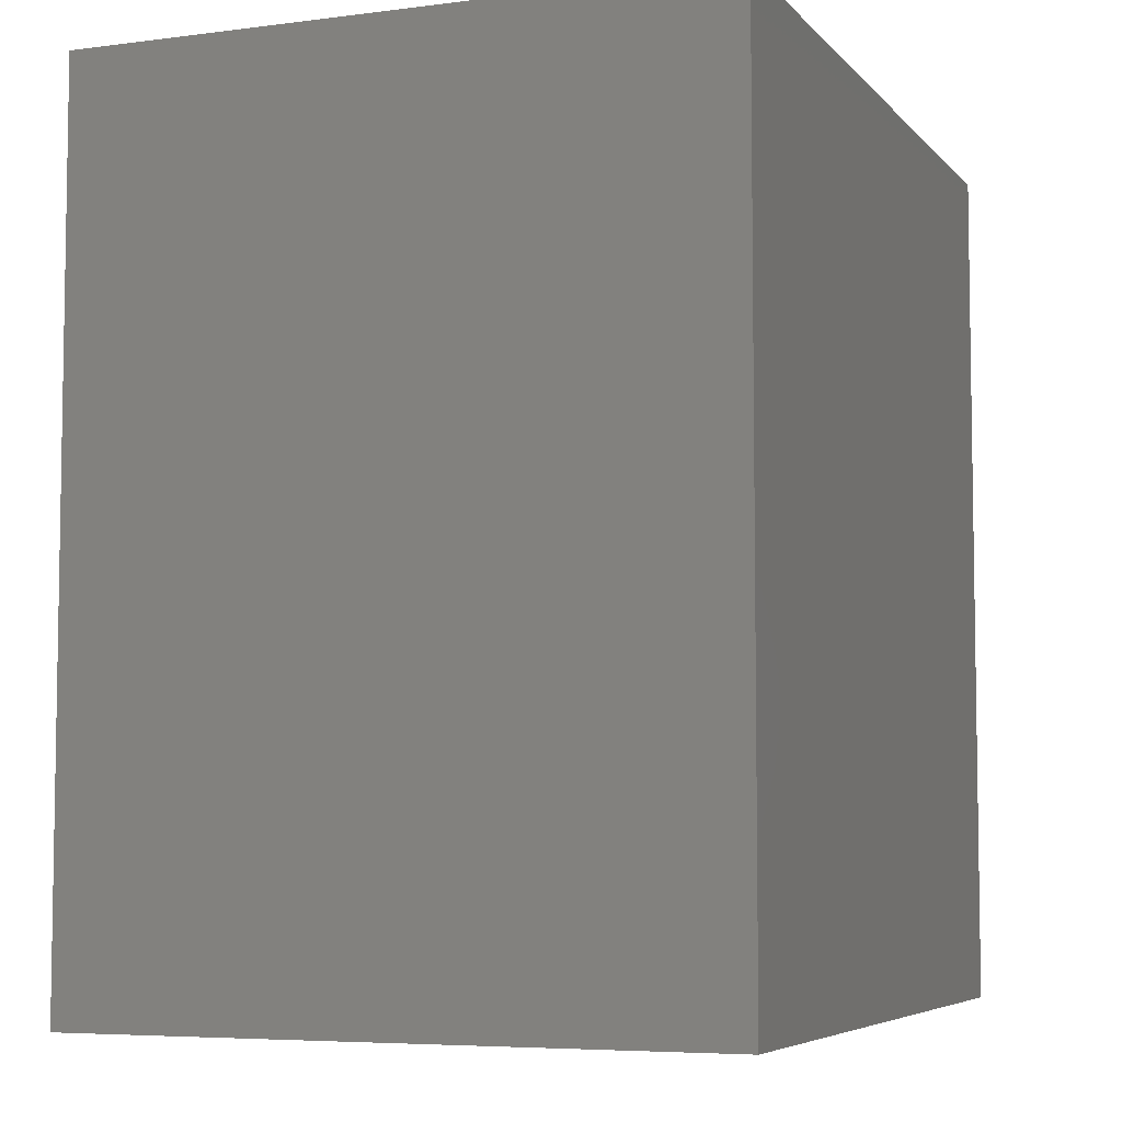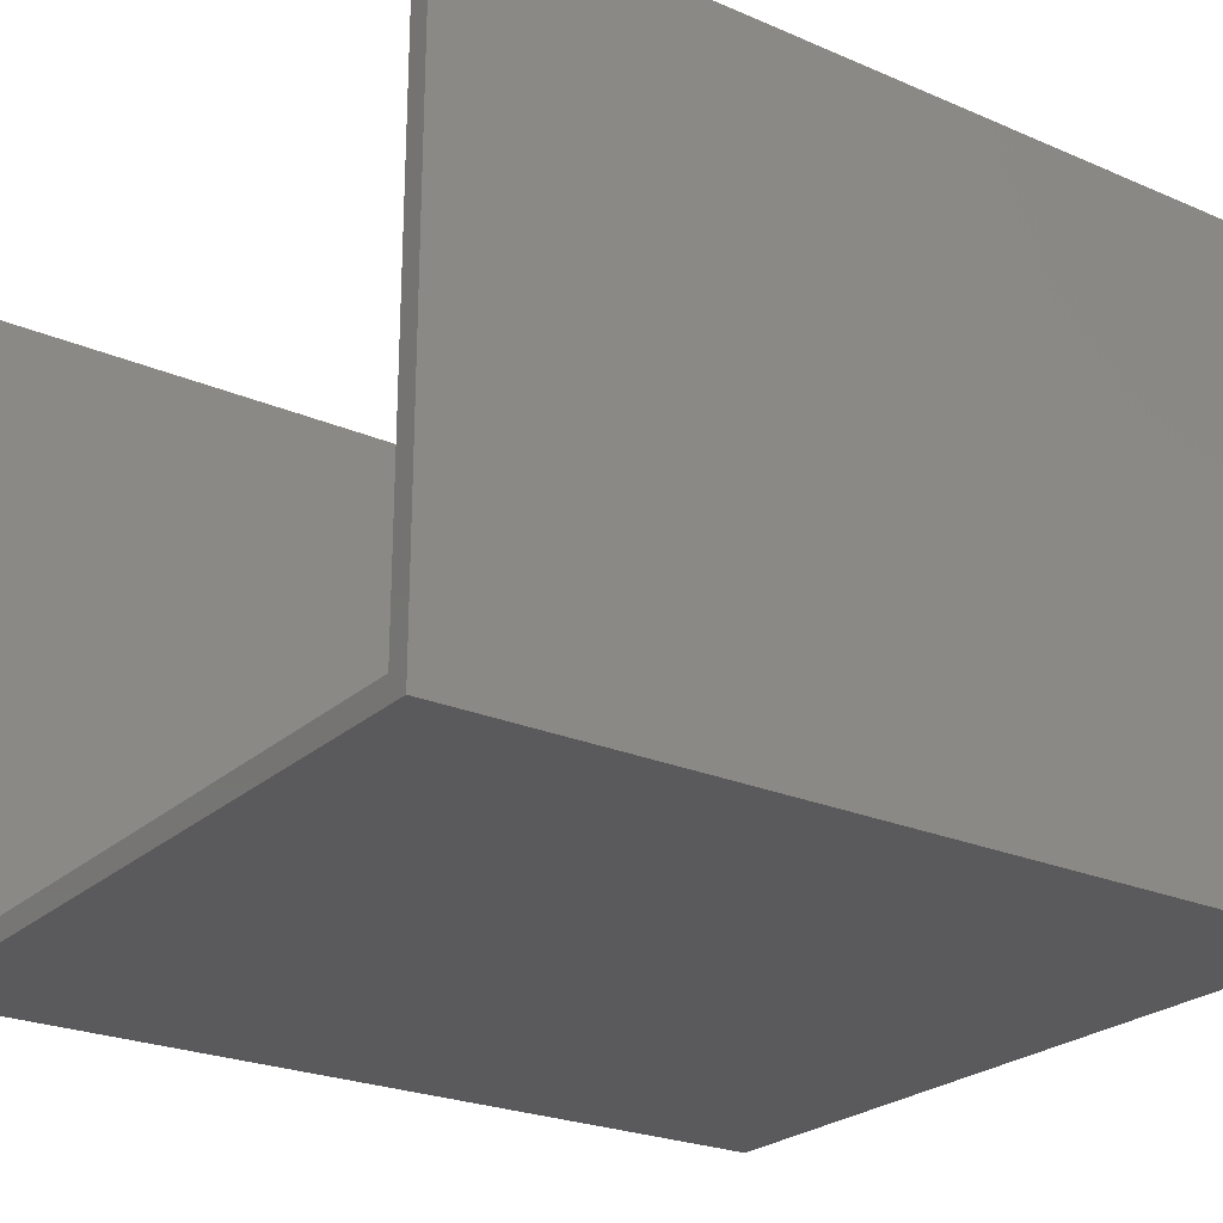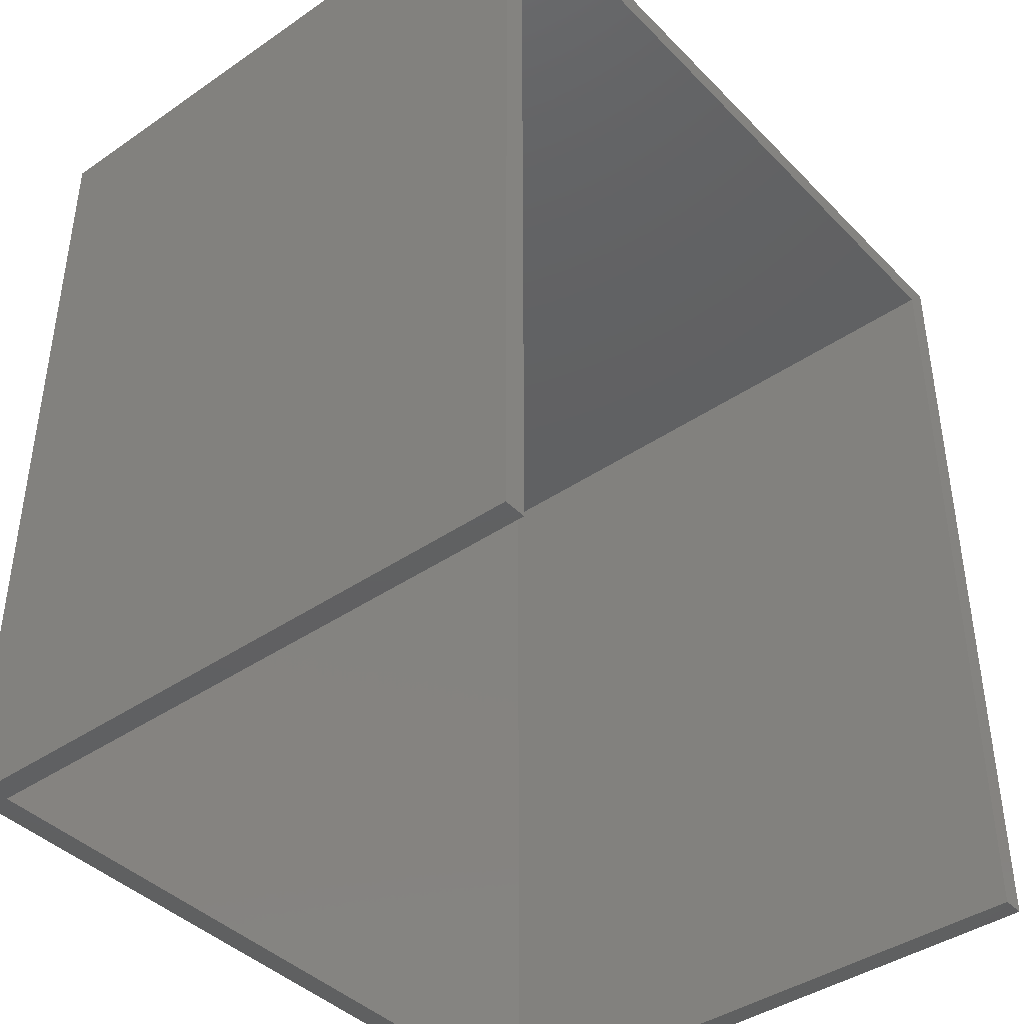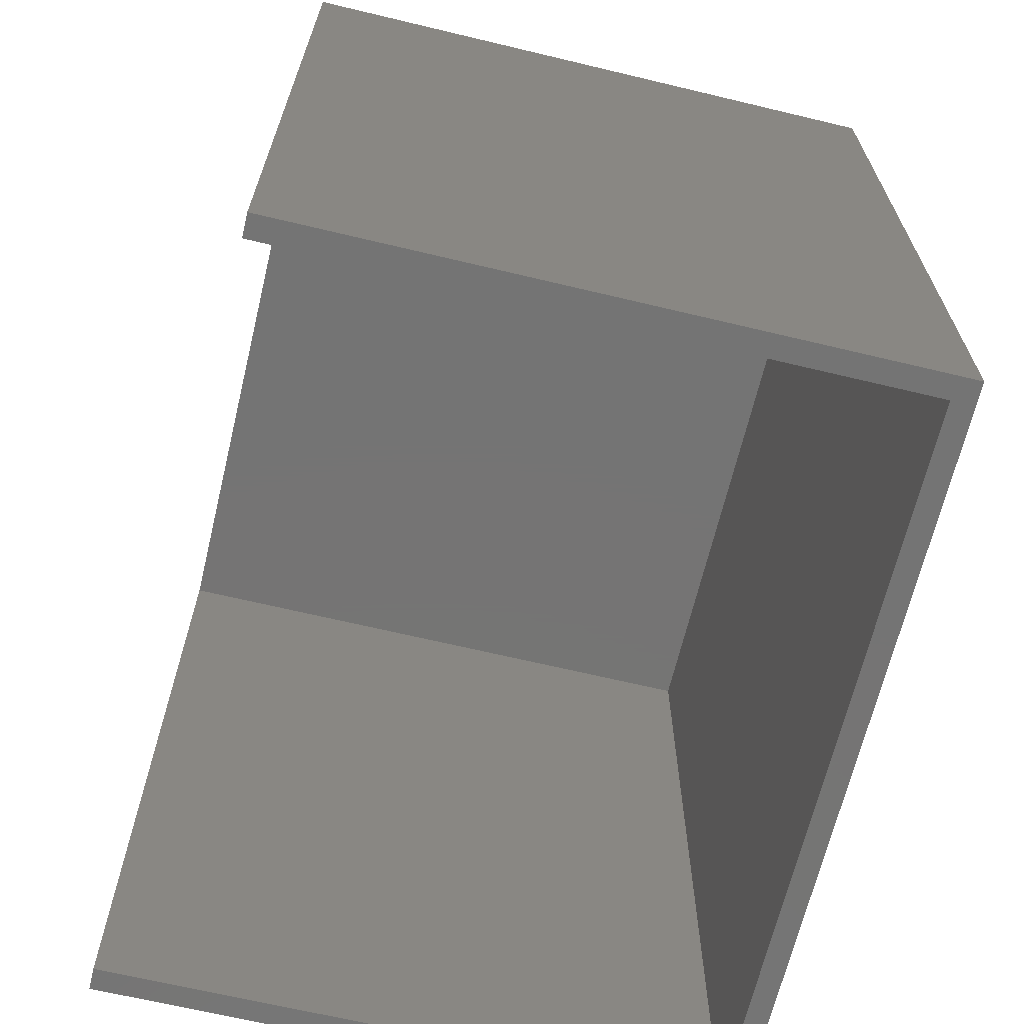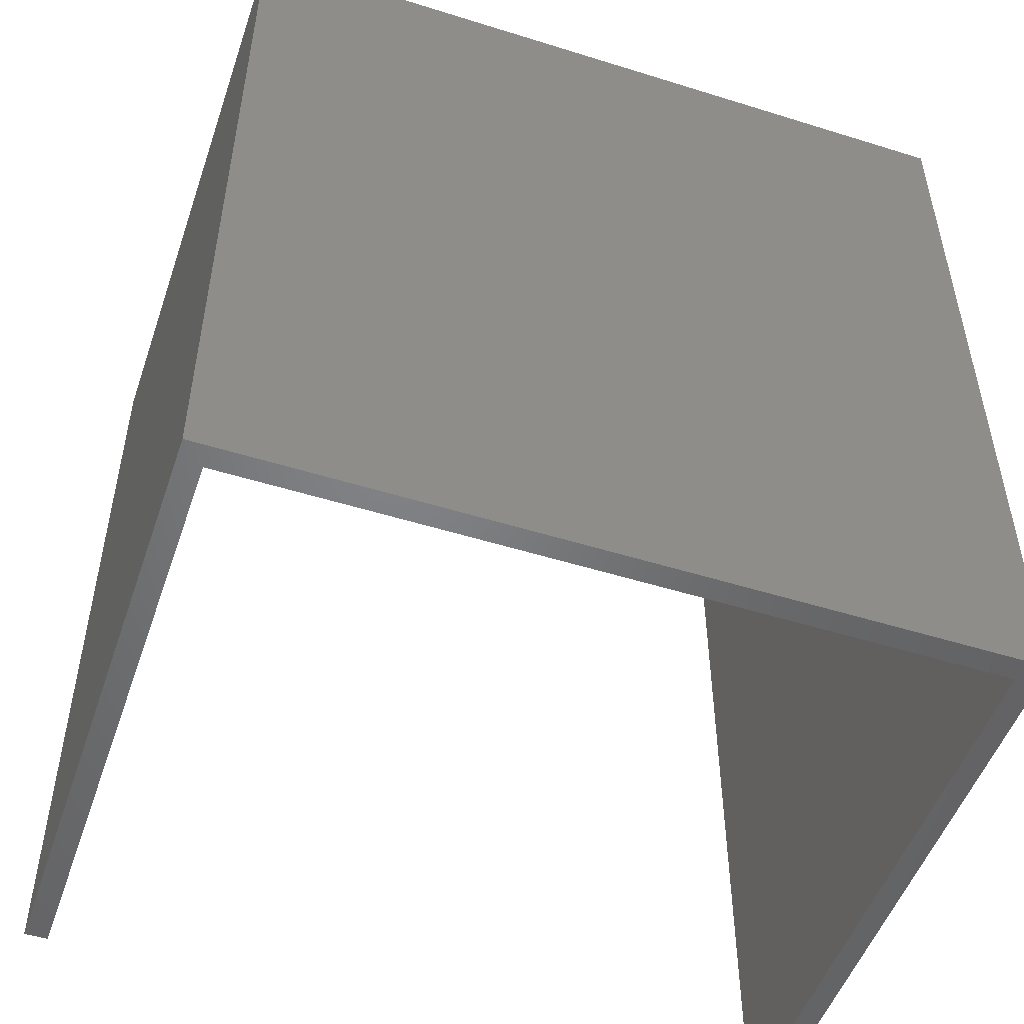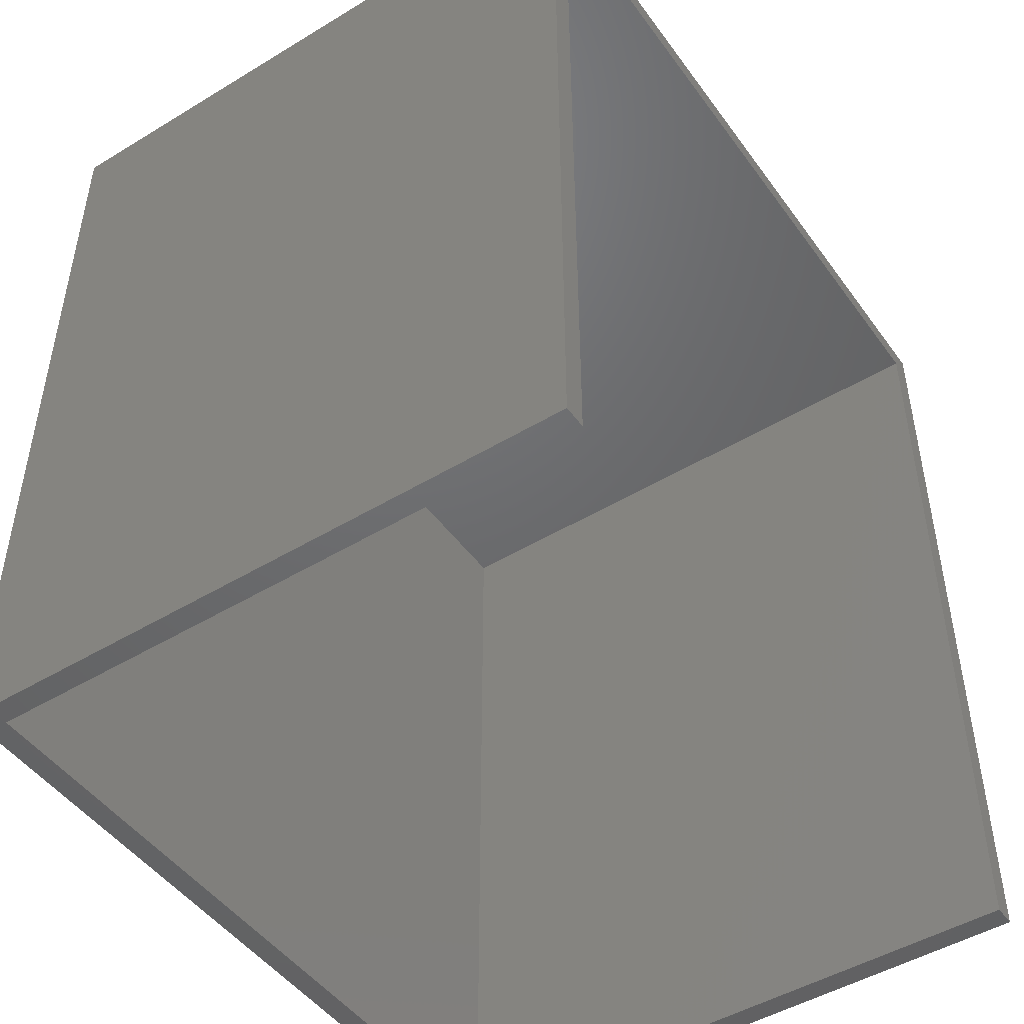
<metadata>
{"format":"stl","ext":"stl","renderer":"f3d","projection":"perspective","resolution":1024,"background":"white","views":[{"elev":-5.9,"azim":111.5,"up":"+Y"},{"elev":-24.6,"azim":54.9,"up":"+Z"},{"elev":-41.4,"azim":-50.3,"up":"+Y"},{"elev":-66.8,"azim":76.5,"up":"+Y"},{"elev":-51.0,"azim":161.2,"up":"+Y"},{"elev":-47.9,"azim":-55.8,"up":"+Y"}]}
</metadata>
<code>
# stl→obj: 16 verts, 28 faces
v -25.5 -32 3.919e-15
v -25.5 24.5 41.5
v -25.5 24.5 -3e-15
v -25.5 -32 41.5
v 25.5 24.5 -3e-15
v 25.5 24.5 41.5
v -24 -32 41.5
v -24 23 41.5
v 24 -32 41.5
v 25.5 -32 41.5
v 24 23 41.5
v 25.5 -32 3.919e-15
v -24 -32 1.5
v -24 23 1.5
v 24 23 1.5
v 24 -32 1.5
f 1 2 3
f 1 4 2
f 5 2 6
f 5 3 2
f 7 8 4
f 9 10 11
f 8 11 2
f 4 8 2
f 11 6 2
f 10 6 11
f 12 3 5
f 12 1 3
f 12 6 10
f 12 5 6
f 8 13 14
f 8 7 13
f 8 15 11
f 8 14 15
f 14 16 15
f 14 13 16
f 11 16 9
f 11 15 16
f 9 16 10
f 13 1 16
f 16 1 12
f 10 16 12
f 7 4 13
f 4 1 13

</code>
